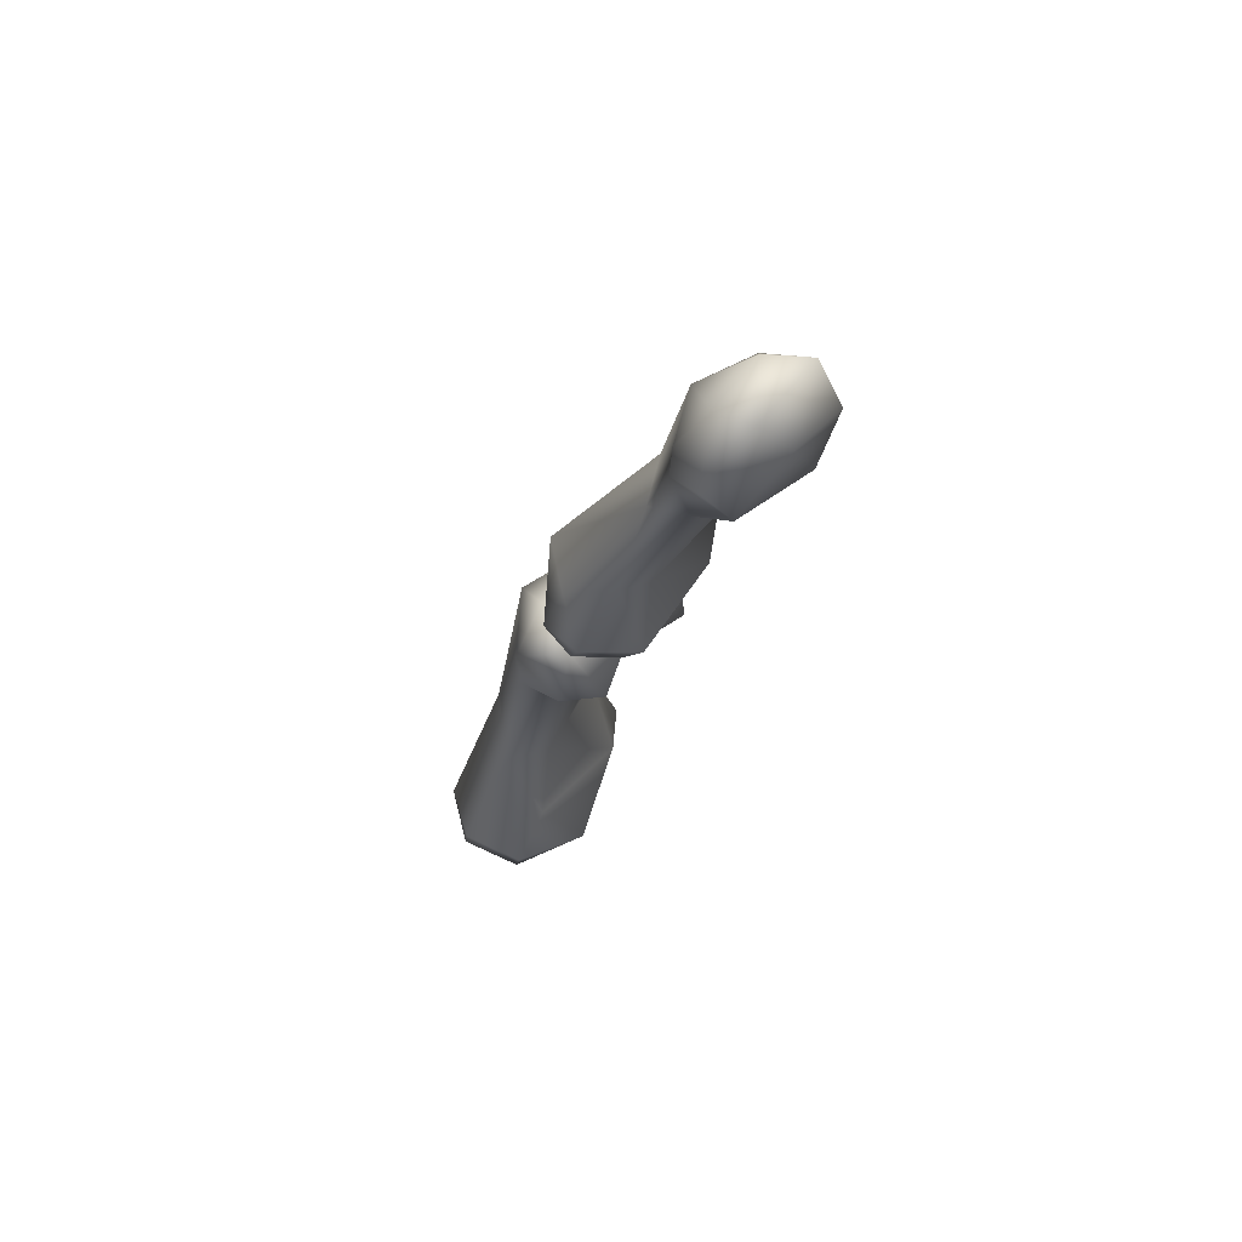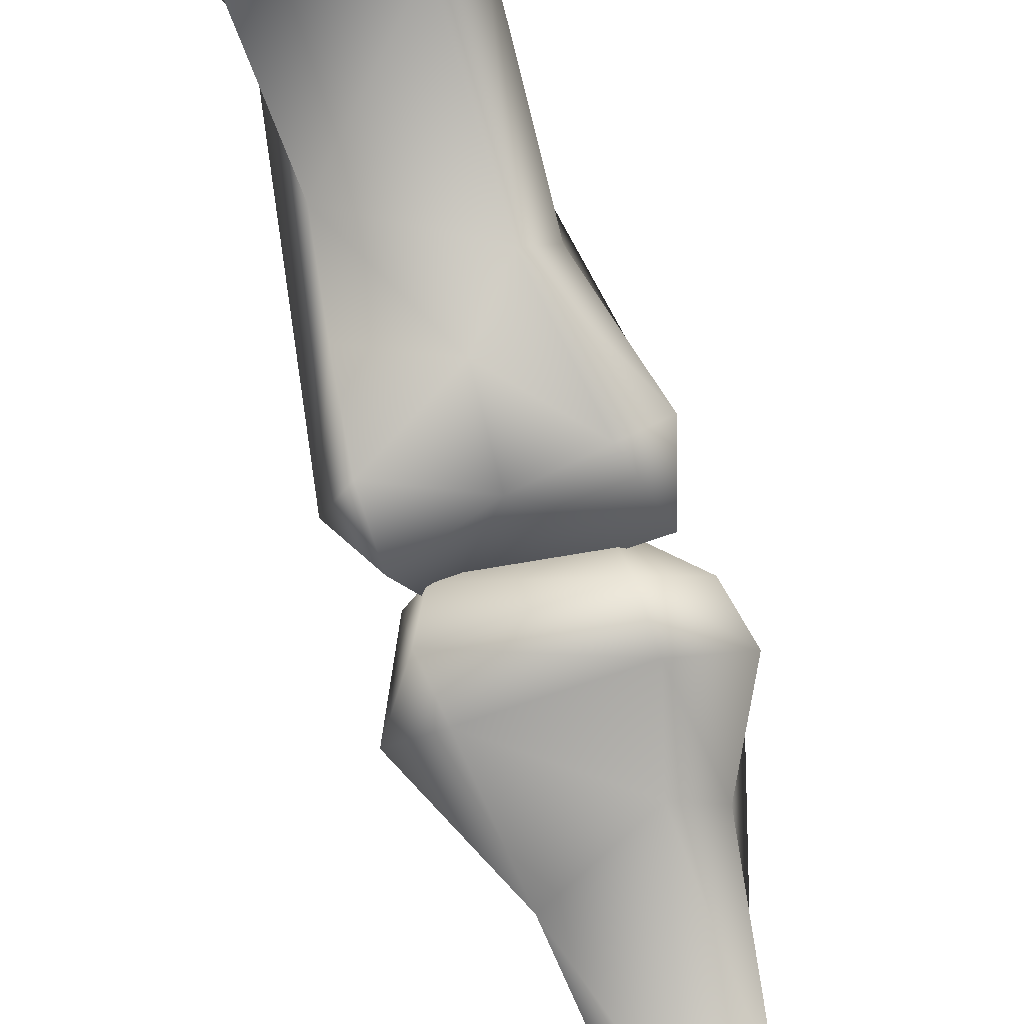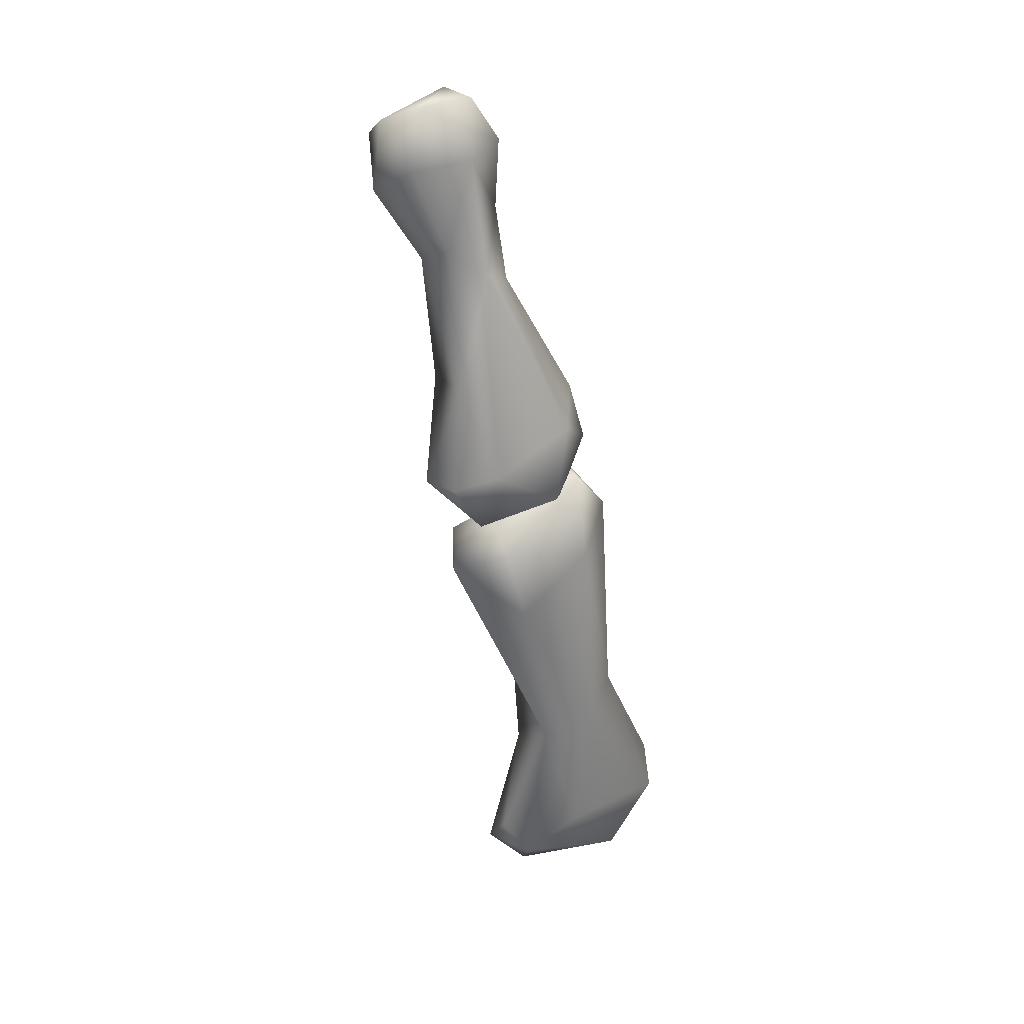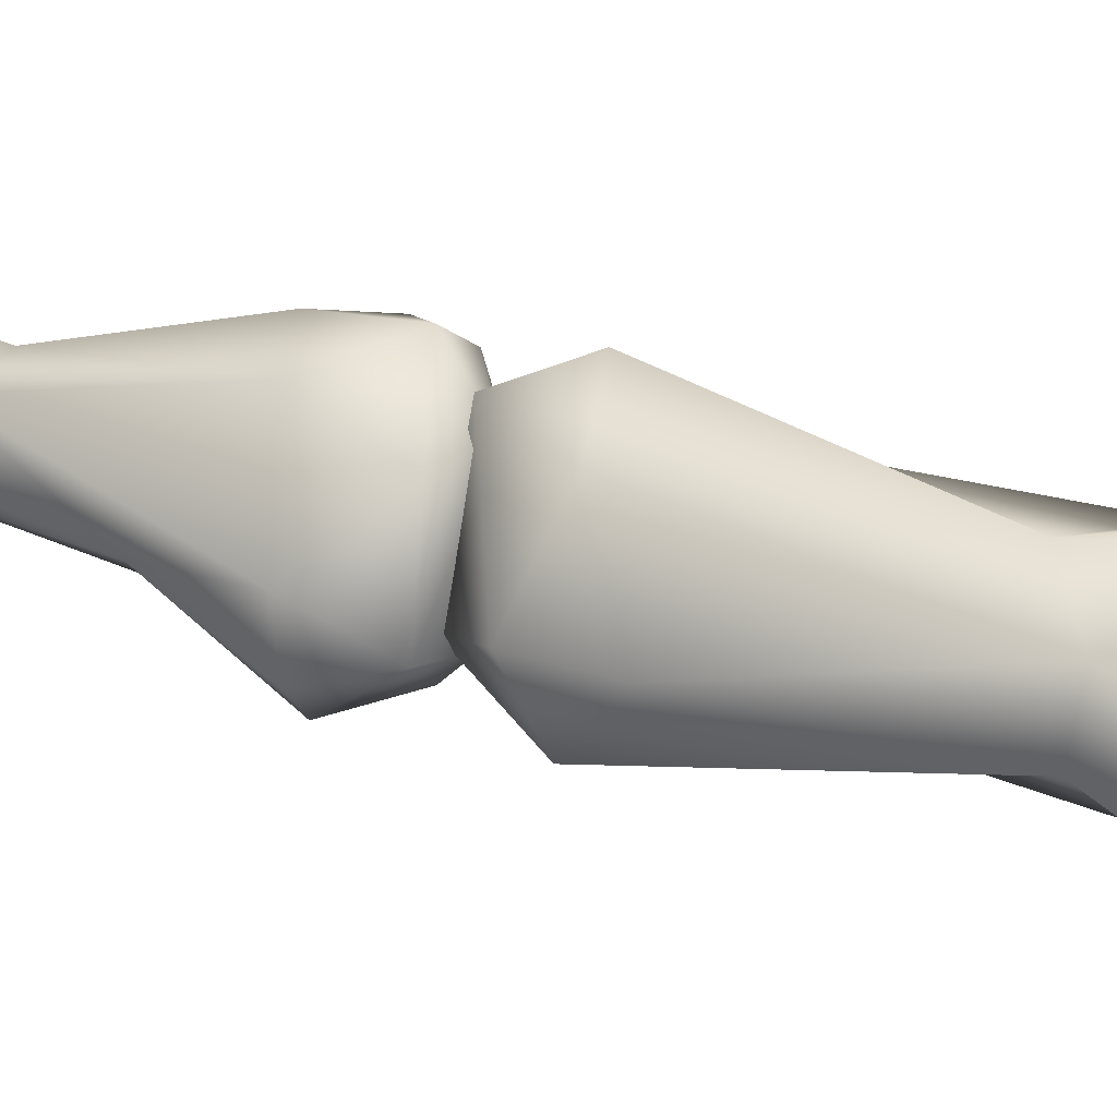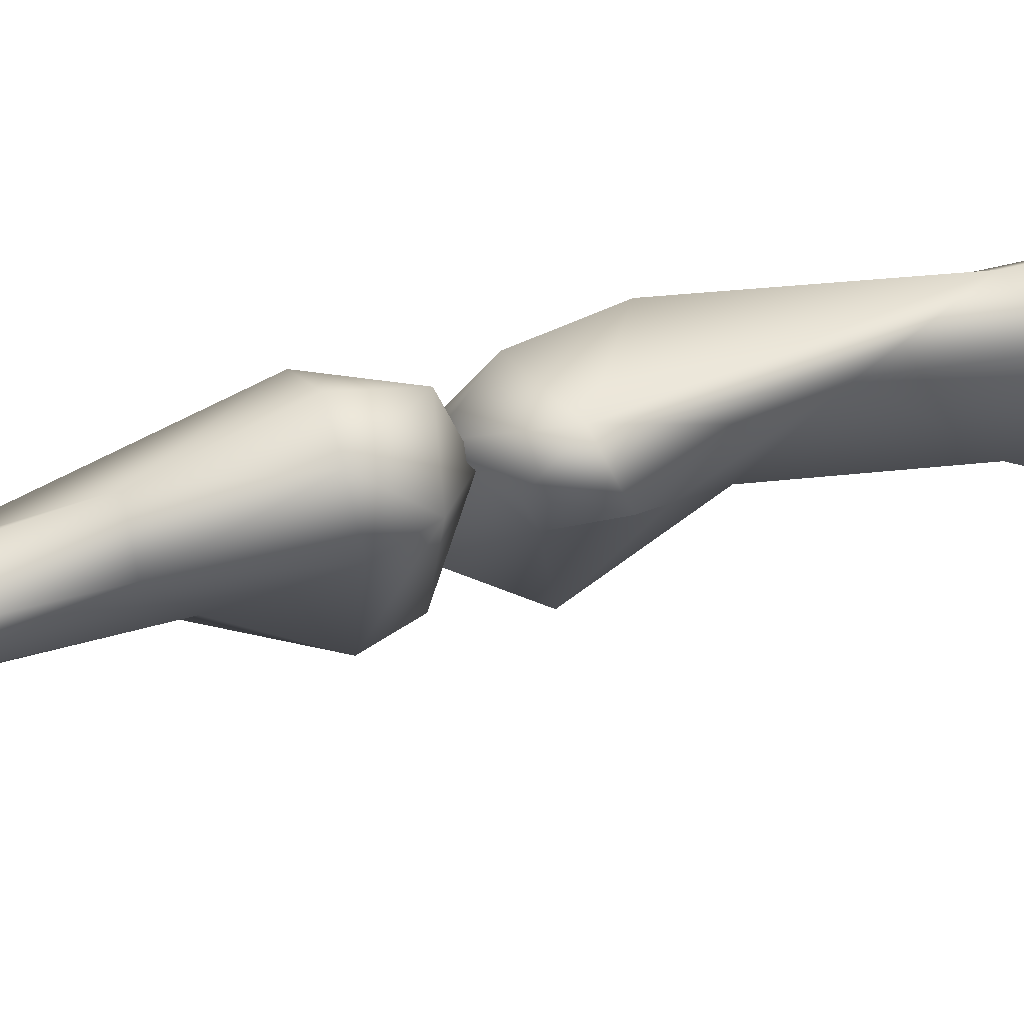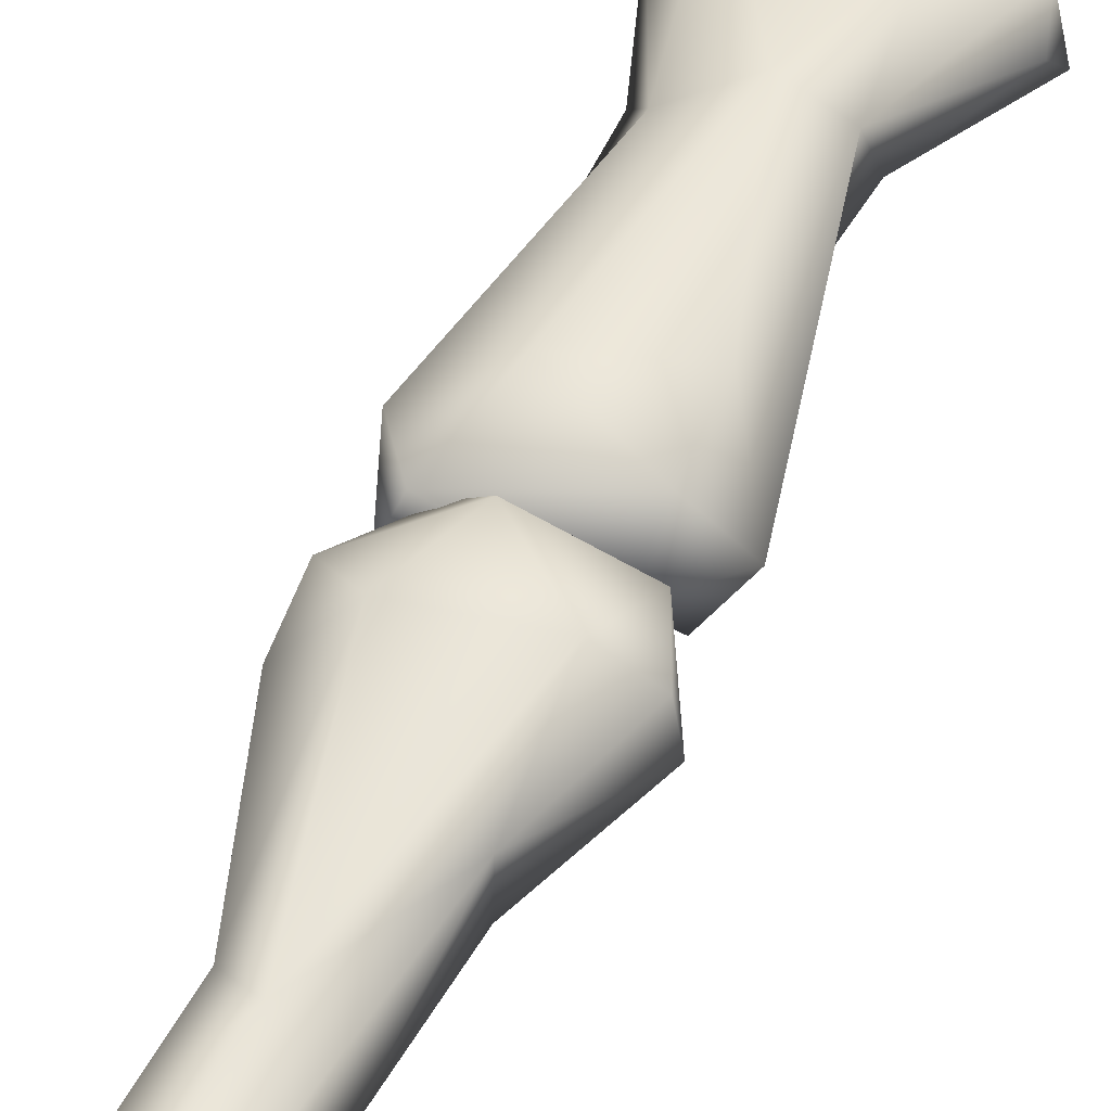
<metadata>
{"format":"obj","ext":"obj","renderer":"f3d","projection":"perspective","resolution":1024,"background":"white","views":[{"elev":58.9,"azim":-57.7,"up":"+Z"},{"elev":-66.8,"azim":-162.4,"up":"+Y"},{"elev":43.8,"azim":135.7,"up":"+Z"},{"elev":75.3,"azim":106.4,"up":"+Y"},{"elev":-26.7,"azim":83.5,"up":"+Y"},{"elev":31.9,"azim":22.2,"up":"+Y"}]}
</metadata>
<code>
g RightThumb-Back
v -0.002321 -0.001211 8.806e-05
v 0.0002514 0.0004168 -0.0001447
v -0.00266 0.0005773 0.0004675
v 0.002008 -0.001718 0.00029
v 0.00312 -0.0001516 0.0003352
v 0.003792 -0.001254 0.001292
v 0.002283 -0.002067 0.001853
v 0.002255 -0.001329 0.005697
v -0.0005669 -0.002703 0.0008568
v -0.0007551 -0.001664 0.006173
v 0.00201 -0.00187 0.00901
v -0.001493 -0.001813 0.003238
v -0.002681 -0.001622 0.001579
v -0.001654 -0.000753 0.006127
v -0.002979 0.0001993 0.001916
v -0.00266 0.0005773 0.0004675
v -0.0007536 -0.002316 0.01043
v -0.00184 0.001515 0.001801
v -0.0006874 0.0001719 0.007727
v -0.001358 -0.001344 0.01093
v 0.0004064 0.001746 0.0005859
v 0.0002514 0.0004168 -0.0001447
v 0.00312 -0.0001516 0.0003352
v 0.00357 0.0005052 0.001791
v 0.003792 -0.001254 0.001292
v 0.00196 0.001327 0.00309
v 0.002233 -1.124e-05 0.006818
v 0.003735 -0.0005733 0.002491
v 0.002255 -0.001329 0.005697
v 0.00201 -0.00187 0.00901
v 0.00317 -0.003509 0.01321
v 0.0008756 0.0007234 0.006908
v 0.002382 -0.0009422 0.01239
v -6.726e-05 -0.000569 0.01378
v 0.00225 -0.001882 0.01434
v 0.001912 -0.003243 0.01528
v -0.00107 -0.001959 0.01556
v -0.001811 -0.00334 0.0151
v -0.002118 -0.001741 0.01399
v -0.002347 -0.003306 0.01329
v -0.001811 -0.00334 0.0151
v -0.001431 -0.004249 0.01308
v 0.000398 -0.003867 0.01354
v 0.001912 -0.003243 0.01528
v 0.0003157 -0.003236 0.01155
v 0.002385 -0.004338 0.01404
v 0.00317 -0.003509 0.01321
v 0.00233 -0.004486 0.0124
v 0.002248 -0.002881 0.01085
v 0.001284 -0.006652 0.02323
v 0.001936 -0.004297 0.01973
v 0.001769 -0.005657 0.01942
v 0.003326 -0.004501 0.01664
v 0.001056 -0.005651 0.02388
v 0.001959 -0.007935 0.02538
v 0.003261 -0.00326 0.01698
v 0.002607 -0.00273 0.01535
v 0.002216 -0.002355 0.01743
v 0.0002712 -0.004775 0.023
v 0.001651 -0.006468 0.02653
v 0.001495 -0.008008 0.02758
v 0.0003381 -0.00157 0.01584
v -0.000725 -0.002323 0.01507
v -0.002072 -0.00272 0.01643
v -0.0005261 -0.001977 0.01811
v 1.789e-05 -0.005666 0.02662
v 0.0005597 -0.007047 0.02805
v -0.0009365 -0.00786 0.02776
v -0.001084 -0.006816 0.02777
v -0.002144 -0.007205 0.02616
v -0.00156 -0.006156 0.02644
v -0.001068 -0.005809 0.02443
v -0.0007801 -0.005038 0.02228
v -0.001902 -0.007985 0.02538
v -0.0009365 -0.00786 0.02776
v -0.001922 -0.003265 0.01832
v -0.000903 -0.006354 0.02304
v -0.0004484 -0.008606 0.02683
v 0.001495 -0.008008 0.02758
v -0.001431 -0.004674 0.01905
v -0.002518 -0.004114 0.01699
v 0.0007267 -0.008625 0.02471
v 0.001234 -0.008881 0.02666
v 0.001959 -0.007935 0.02538
v 0.001284 -0.006652 0.02323
v 0.0005106 -0.006884 0.02277
v 0.001769 -0.005657 0.01942
v -0.0005382 -0.005053 0.01849
v -0.001196 -0.00529 0.01613
v 0.002077 -0.005338 0.01623
v 0.003326 -0.004501 0.01664
v 0.002323 -0.00468 0.01513
v 0.002607 -0.00273 0.01535
v -0.001114 -0.004564 0.01506
v 0.00195 -0.00364 0.01463
v -0.000725 -0.002323 0.01507
v -0.002192 -0.003634 0.01583
g RightThumb-Back_0
f 3 2 1
f 1 2 4
f 2 5 4
f 5 6 4
f 4 6 7
f 6 8 7
f 4 9 1
f 9 4 7
f 7 8 10
f 10 8 11
f 7 12 9
f 12 7 10
f 9 13 1
f 13 9 12
f 14 12 10
f 14 13 12
f 1 13 15
f 13 14 15
f 1 15 16
f 17 10 11
f 14 10 17
f 16 15 18
f 14 19 15
f 15 19 18
f 20 14 17
f 20 19 14
f 21 16 18
f 21 22 16
f 21 23 22
f 23 21 24
f 25 23 24
f 18 26 21
f 21 26 24
f 24 26 27
f 25 24 28
f 28 24 27
f 28 29 25
f 29 28 27
f 30 29 27
f 31 30 27
f 18 32 26
f 26 32 27
f 19 32 18
f 33 31 27
f 32 33 27
f 19 34 32
f 32 34 33
f 31 33 35
f 35 33 34
f 36 31 35
f 35 37 36
f 37 35 34
f 36 37 38
f 38 37 39
f 39 37 34
f 19 39 34
f 19 20 39
f 20 40 39
f 40 41 39
f 17 40 20
f 42 41 40
f 17 42 40
f 42 43 41
f 43 44 41
f 42 17 45
f 43 42 45
f 17 11 45
f 46 44 43
f 44 46 47
f 48 46 43
f 48 43 45
f 48 47 46
f 45 11 49
f 47 49 11
f 48 45 49
f 47 48 49
f 52 51 50
f 52 53 51
f 50 51 54
f 55 50 54
f 51 53 56
f 56 53 57
f 58 51 56
f 56 57 58
f 59 54 51
f 59 51 58
f 60 55 54
f 55 60 61
f 58 57 62
f 62 57 63
f 64 62 63
f 58 62 65
f 58 65 59
f 64 65 62
f 66 60 54
f 66 54 59
f 60 67 61
f 66 67 60
f 67 68 61
f 67 69 68
f 66 69 67
f 70 68 69
f 66 71 69
f 71 70 69
f 66 72 71
f 59 72 66
f 70 71 72
f 65 73 59
f 59 73 72
f 74 70 72
f 74 75 70
f 64 76 65
f 73 65 76
f 73 77 72
f 77 74 72
f 78 75 74
f 75 78 79
f 80 73 76
f 73 80 77
f 64 81 76
f 81 80 76
f 74 82 78
f 74 77 82
f 78 83 79
f 82 83 78
f 83 84 79
f 83 82 84
f 82 85 84
f 85 82 86
f 86 82 77
f 87 85 86
f 88 86 77
f 77 80 88
f 88 87 86
f 88 80 89
f 81 89 80
f 90 87 88
f 90 88 89
f 87 90 91
f 92 91 90
f 90 89 92
f 92 93 91
f 89 81 94
f 89 94 92
f 95 93 92
f 95 92 94
f 93 95 96
f 96 95 94
f 81 97 94
f 97 96 94
f 64 97 81
f 64 96 97

</code>
